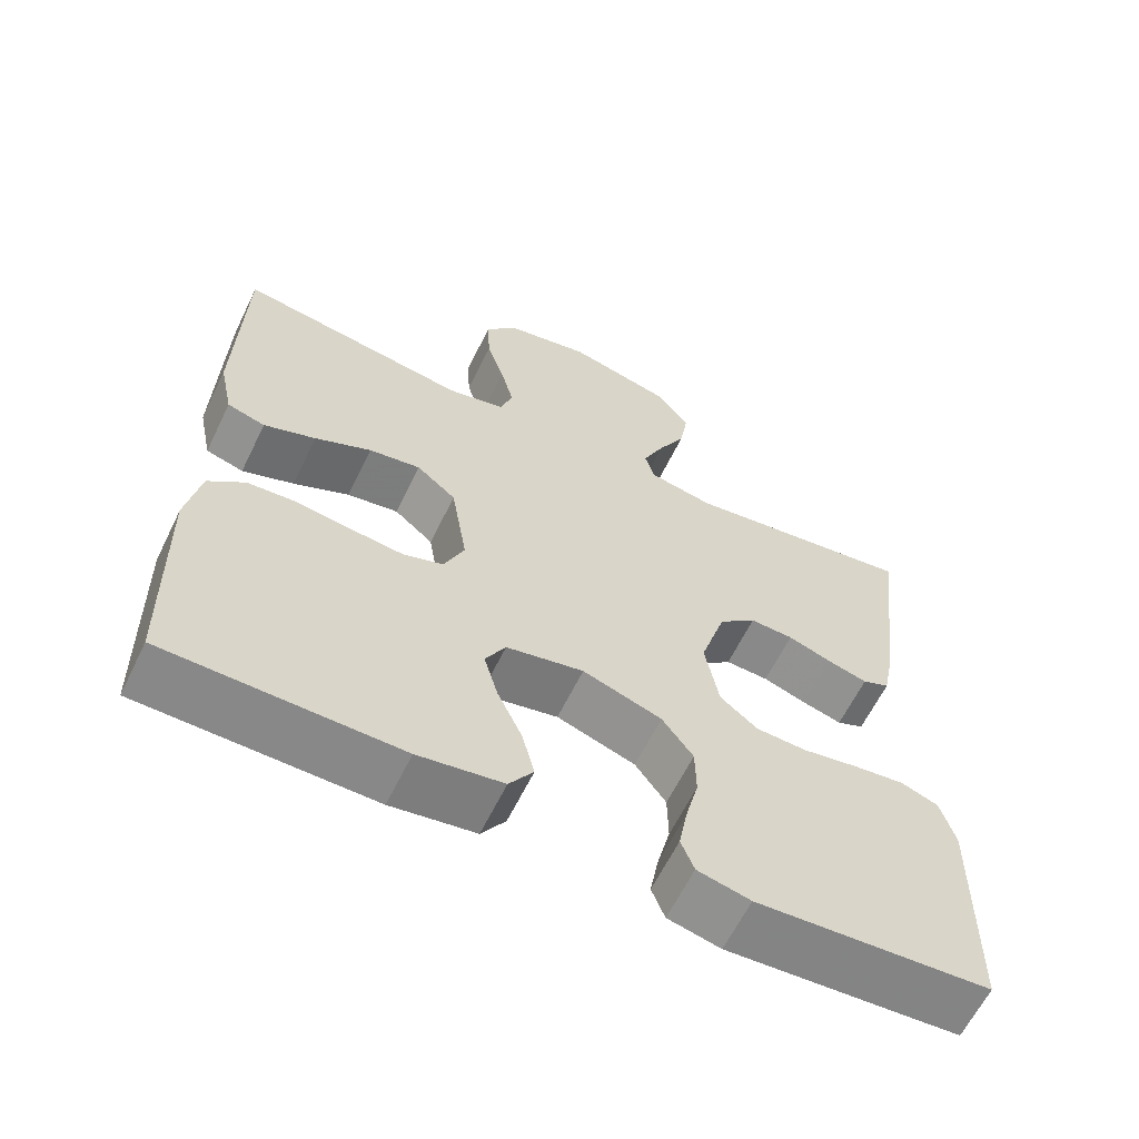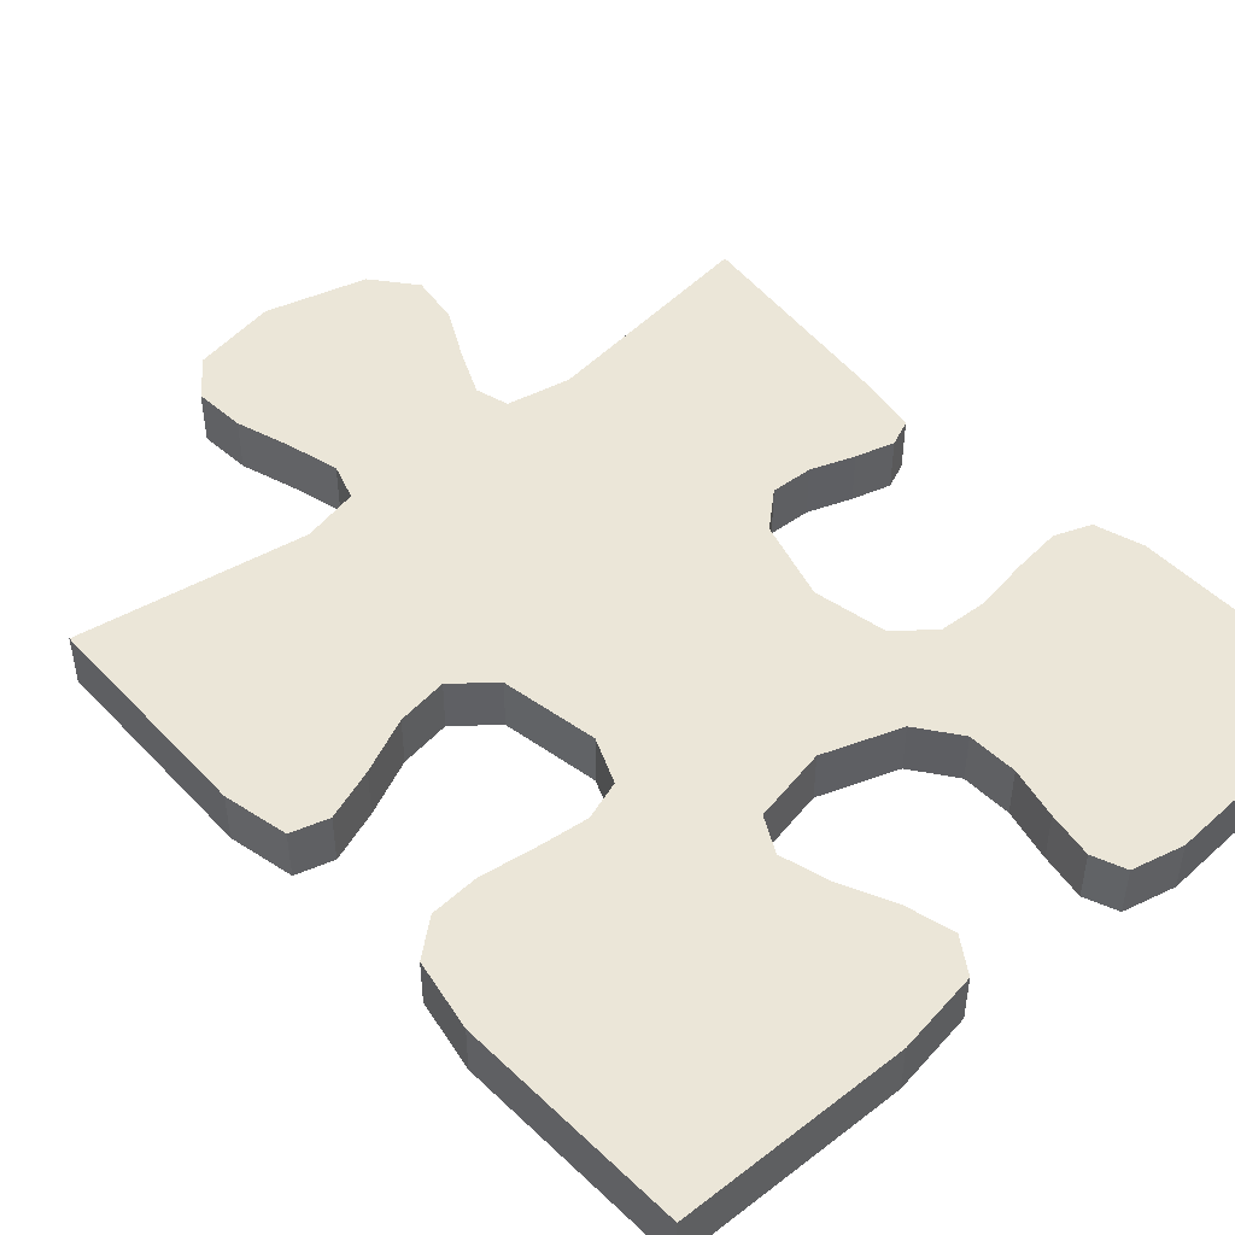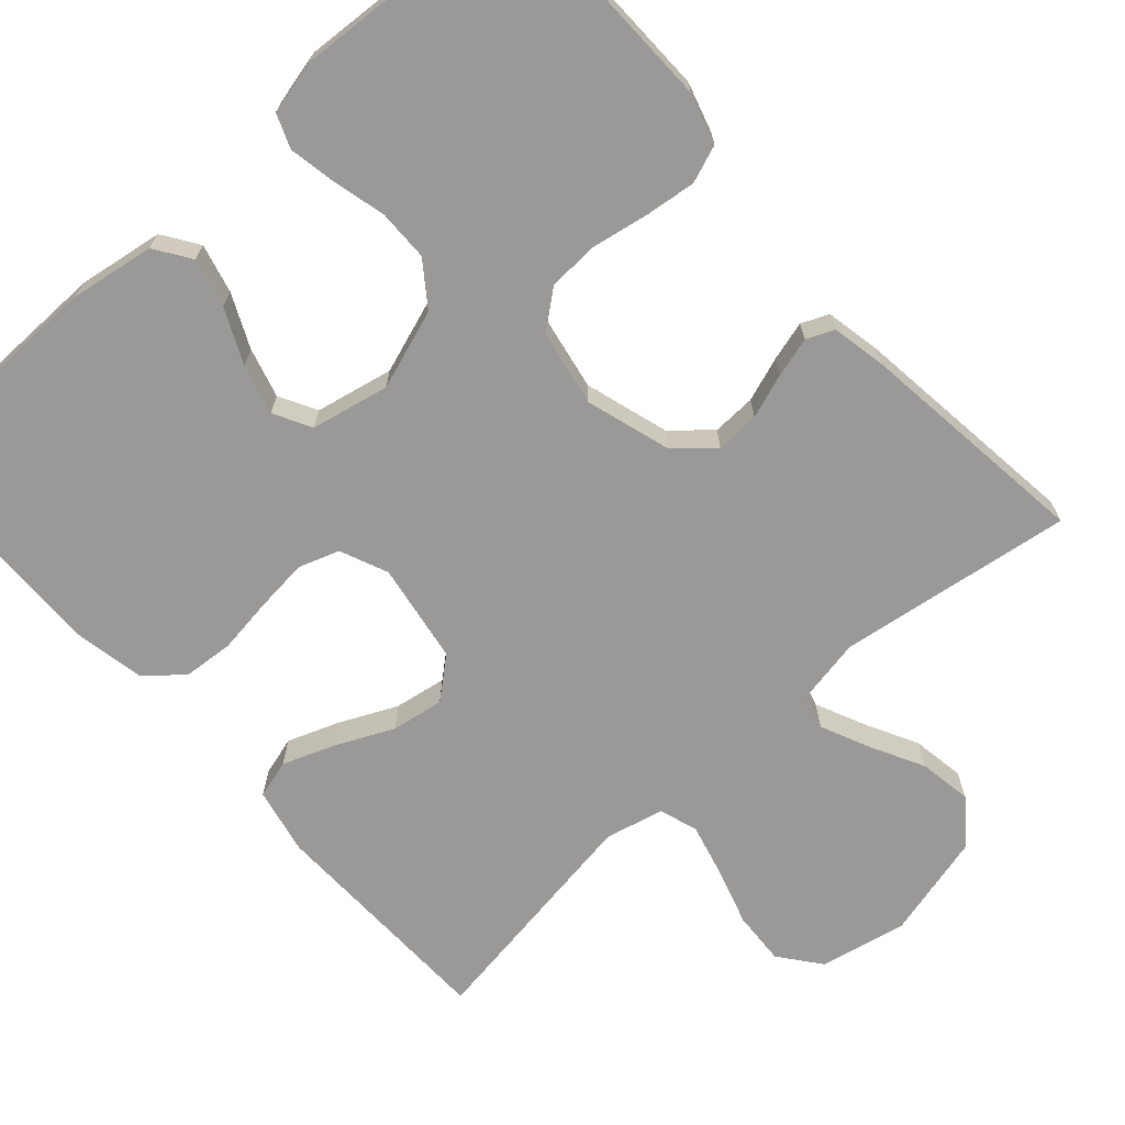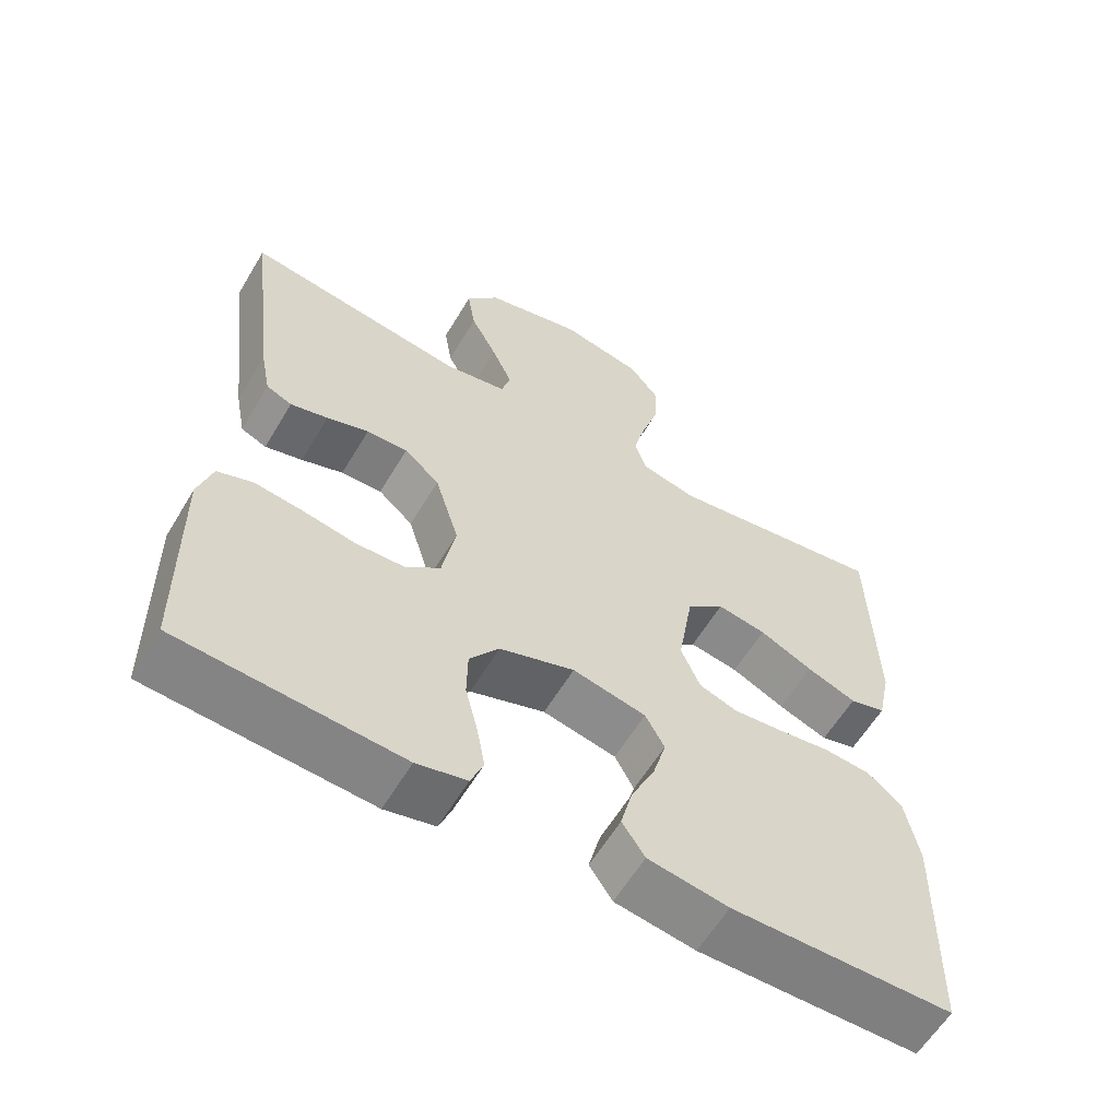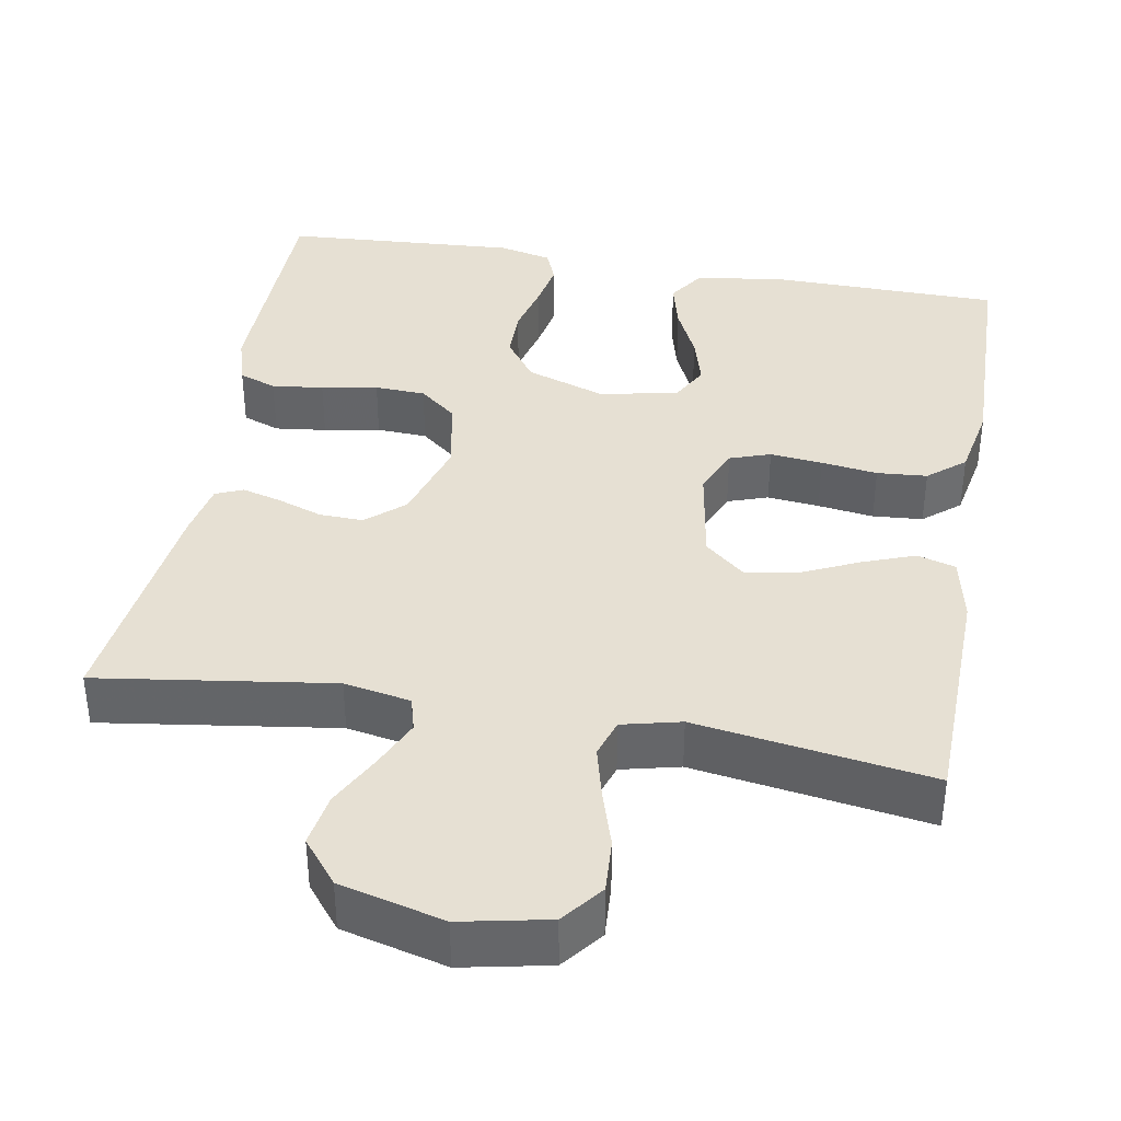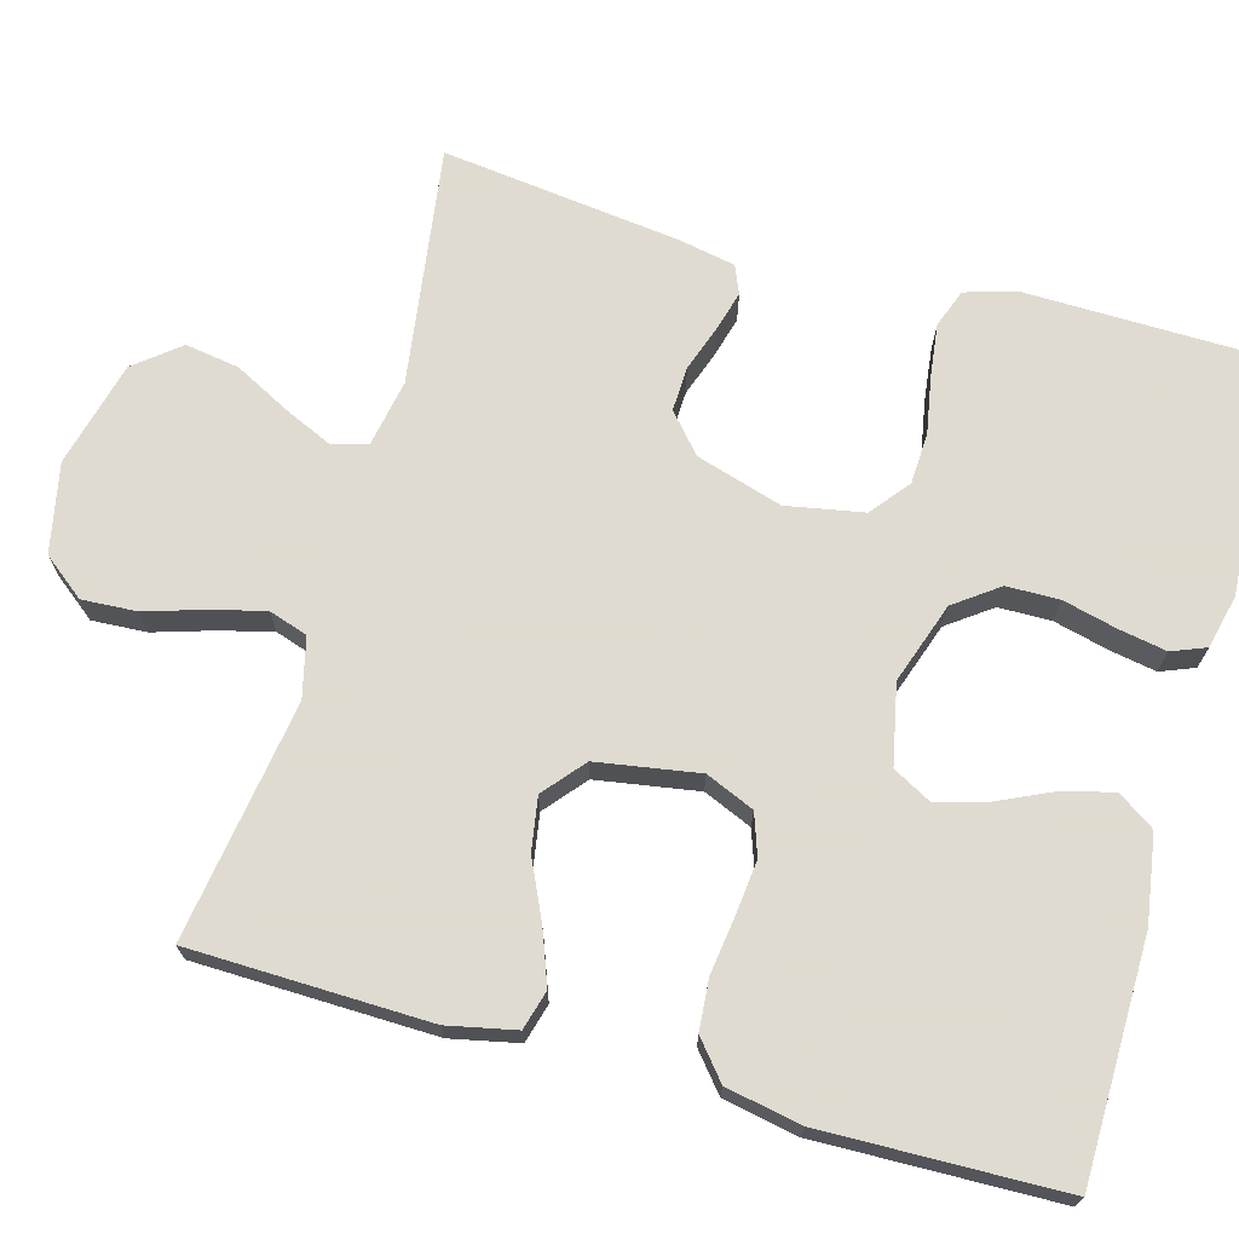
<metadata>
{"format":"obj","ext":"obj","renderer":"f3d","projection":"perspective","resolution":1024,"background":"white","views":[{"elev":-62.6,"azim":154.0,"up":"+Z"},{"elev":46.3,"azim":138.3,"up":"+Y"},{"elev":-69.1,"azim":-138.2,"up":"+Y"},{"elev":-60.1,"azim":-30.8,"up":"+Z"},{"elev":38.4,"azim":10.0,"up":"+Y"},{"elev":70.2,"azim":105.6,"up":"+Y"}]}
</metadata>
<code>
v 0.5 0.07 0.5
v 0.507 0.07 0.2
v 0.489 0.07 0.115
v 0.44 0.07 0.101
v 0.373 0.07 0.126
v 0.3 0.07 0.16
v 0.233 0.07 0.171
v 0.182 0.07 0.128
v 0.161 0.07 0
v 0.187 0.07 -0.061
v 0.239 0.07 -0.079
v 0.306 0.07 -0.072
v 0.378 0.07 -0.062
v 0.442 0.07 -0.067
v 0.489 0.07 -0.106
v 0.507 0.07 -0.2
v 0.5 0.07 -0.5
v 0.2 0.07 -0.504
v 0.091 0.07 -0.487
v 0.06 0.07 -0.441
v 0.076 0.07 -0.378
v 0.108 0.07 -0.309
v 0.126 0.07 -0.245
v 0.1 0.07 -0.197
v 0 0.07 -0.176
v -0.102 0.07 -0.211
v -0.142 0.07 -0.266
v -0.143 0.07 -0.332
v -0.126 0.07 -0.4
v -0.115 0.07 -0.46
v -0.132 0.07 -0.503
v -0.2 0.07 -0.519
v -0.5 0.07 -0.5
v -0.505 0.07 -0.2
v -0.486 0.07 -0.136
v -0.438 0.07 -0.118
v -0.372 0.07 -0.126
v -0.3 0.07 -0.139
v -0.235 0.07 -0.136
v -0.187 0.07 -0.097
v -0.169 0.07 0
v -0.202 0.07 0.108
v -0.25 0.07 0.15
v -0.306 0.07 0.148
v -0.363 0.07 0.128
v -0.414 0.07 0.114
v -0.449 0.07 0.129
v -0.463 0.07 0.2
v -0.5 0.07 0.5
v -0.2 0.07 0.457
v -0.115 0.07 0.473
v -0.103 0.07 0.517
v -0.131 0.07 0.579
v -0.167 0.07 0.648
v -0.178 0.07 0.716
v -0.133 0.07 0.772
v 0 0.07 0.806
v 0.112 0.07 0.783
v 0.153 0.07 0.731
v 0.149 0.07 0.662
v 0.126 0.07 0.588
v 0.109 0.07 0.521
v 0.125 0.07 0.472
v 0.2 0.07 0.454
v 0.5 0 0.5
v 0.507 0 0.2
v 0.489 0 0.115
v 0.44 0 0.101
v 0.373 0 0.126
v 0.3 0 0.16
v 0.233 0 0.171
v 0.182 0 0.128
v 0.161 0 0
v 0.187 0 -0.061
v 0.239 0 -0.079
v 0.306 0 -0.072
v 0.378 0 -0.062
v 0.442 0 -0.067
v 0.489 0 -0.106
v 0.507 0 -0.2
v 0.5 0 -0.5
v 0.2 0 -0.504
v 0.091 0 -0.487
v 0.06 0 -0.441
v 0.076 0 -0.378
v 0.108 0 -0.309
v 0.126 0 -0.245
v 0.1 0 -0.197
v 0 0 -0.176
v -0.102 0 -0.211
v -0.142 0 -0.266
v -0.143 0 -0.332
v -0.126 0 -0.4
v -0.115 0 -0.46
v -0.132 0 -0.503
v -0.2 0 -0.519
v -0.5 0 -0.5
v -0.505 0 -0.2
v -0.486 0 -0.136
v -0.438 0 -0.118
v -0.372 0 -0.126
v -0.3 0 -0.139
v -0.235 0 -0.136
v -0.187 0 -0.097
v -0.169 0 0
v -0.202 0 0.108
v -0.25 0 0.15
v -0.306 0 0.148
v -0.363 0 0.128
v -0.414 0 0.114
v -0.449 0 0.129
v -0.463 0 0.2
v -0.5 0 0.5
v -0.2 0 0.457
v -0.115 0 0.473
v -0.103 0 0.517
v -0.131 0 0.579
v -0.167 0 0.648
v -0.178 0 0.716
v -0.133 0 0.772
v 0 0 0.806
v 0.112 0 0.783
v 0.153 0 0.731
v 0.149 0 0.662
v 0.126 0 0.588
v 0.109 0 0.521
v 0.125 0 0.472
v 0.2 0 0.454
f 58 59 60 61
f 58 61 62
f 57 58 62
f 56 57 62 63
f 53 54 55 56
f 52 53 56 63
f 47 48 49 50
f 47 50 51
f 44 45 46 47
f 44 47 51
f 43 44 51
f 42 43 51
f 41 42 51 52
f 35 36 37 38
f 33 34 35 38
f 33 38 39
f 32 33 39 40
f 28 29 30 31
f 28 31 32 40
f 19 20 21 22
f 19 22 23
f 18 19 23
f 17 18 23
f 16 17 23 24
f 12 13 14 15
f 11 12 15 16
f 10 11 16 24
f 3 4 5 6
f 1 2 3 6
f 64 1 6 7
f 41 52 63 64
f 41 64 7 8
f 27 28 40 41
f 26 27 41
f 25 26 41 8
f 9 10 24 25
f 8 9 25
f 125 124 123 122
f 126 125 122
f 126 122 121
f 127 126 121 120
f 120 119 118 117
f 127 120 117 116
f 114 113 112 111
f 115 114 111
f 111 110 109 108
f 115 111 108
f 115 108 107
f 115 107 106
f 116 115 106 105
f 102 101 100 99
f 102 99 98 97
f 103 102 97
f 104 103 97 96
f 95 94 93 92
f 104 96 95 92
f 86 85 84 83
f 87 86 83
f 87 83 82
f 87 82 81
f 88 87 81 80
f 79 78 77 76
f 80 79 76 75
f 88 80 75 74
f 70 69 68 67
f 70 67 66 65
f 71 70 65 128
f 128 127 116 105
f 72 71 128 105
f 105 104 92 91
f 105 91 90
f 72 105 90 89
f 89 88 74 73
f 89 73 72
f 1 65 66 2
f 2 66 67 3
f 3 67 68 4
f 4 68 69 5
f 5 69 70 6
f 6 70 71 7
f 7 71 72 8
f 8 72 73 9
f 9 73 74 10
f 10 74 75 11
f 11 75 76 12
f 12 76 77 13
f 13 77 78 14
f 14 78 79 15
f 15 79 80 16
f 16 80 81 17
f 17 81 82 18
f 18 82 83 19
f 19 83 84 20
f 20 84 85 21
f 21 85 86 22
f 22 86 87 23
f 23 87 88 24
f 24 88 89 25
f 25 89 90 26
f 26 90 91 27
f 27 91 92 28
f 28 92 93 29
f 29 93 94 30
f 30 94 95 31
f 31 95 96 32
f 32 96 97 33
f 33 97 98 34
f 34 98 99 35
f 35 99 100 36
f 36 100 101 37
f 37 101 102 38
f 38 102 103 39
f 39 103 104 40
f 40 104 105 41
f 41 105 106 42
f 42 106 107 43
f 43 107 108 44
f 44 108 109 45
f 45 109 110 46
f 46 110 111 47
f 47 111 112 48
f 48 112 113 49
f 49 113 114 50
f 50 114 115 51
f 51 115 116 52
f 52 116 117 53
f 53 117 118 54
f 54 118 119 55
f 55 119 120 56
f 56 120 121 57
f 57 121 122 58
f 58 122 123 59
f 59 123 124 60
f 60 124 125 61
f 61 125 126 62
f 62 126 127 63
f 63 127 128 64
f 64 128 65 1

</code>
